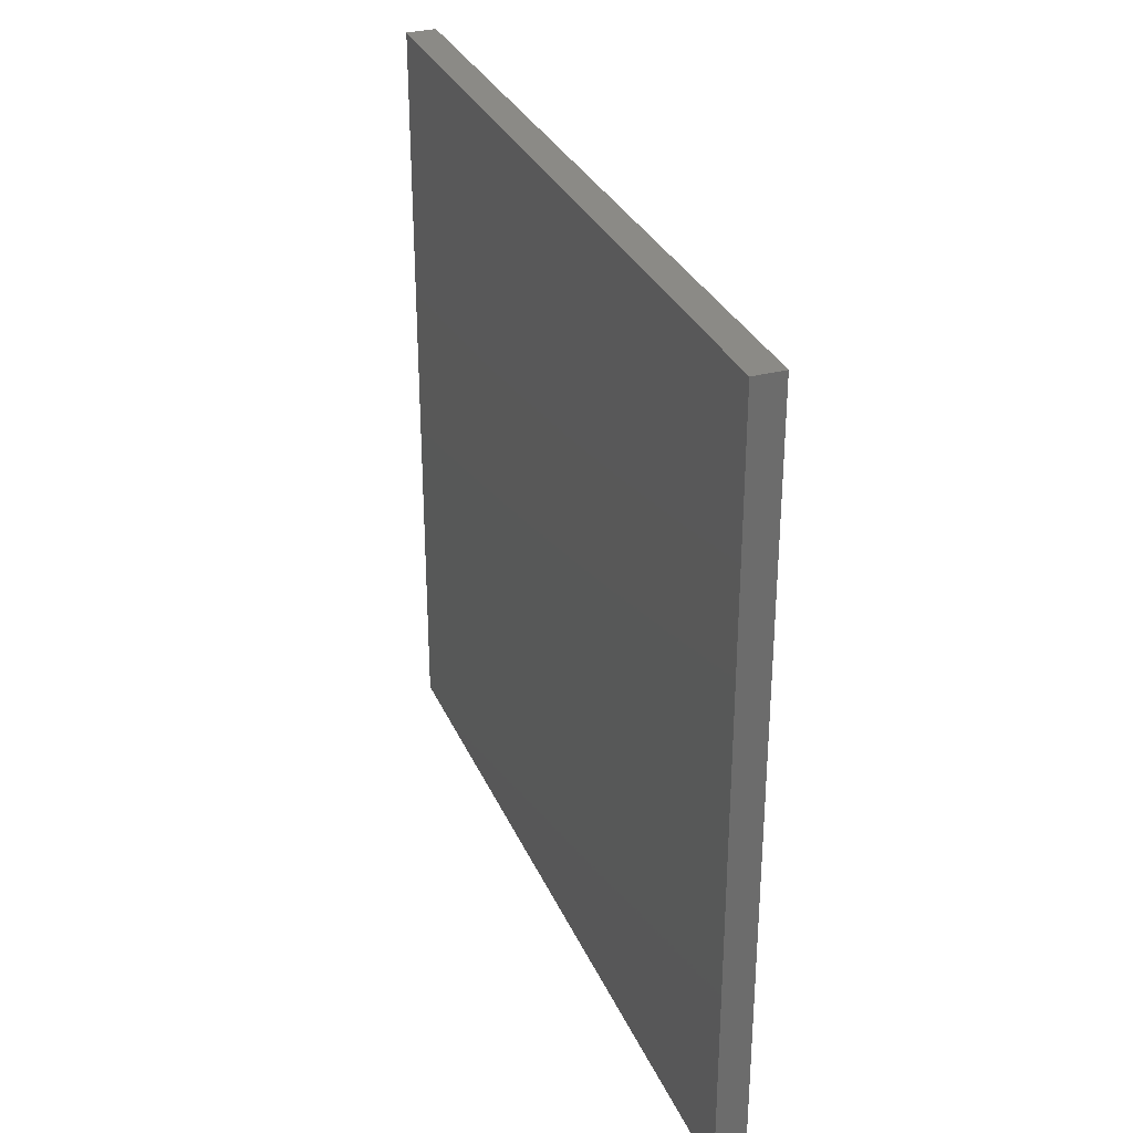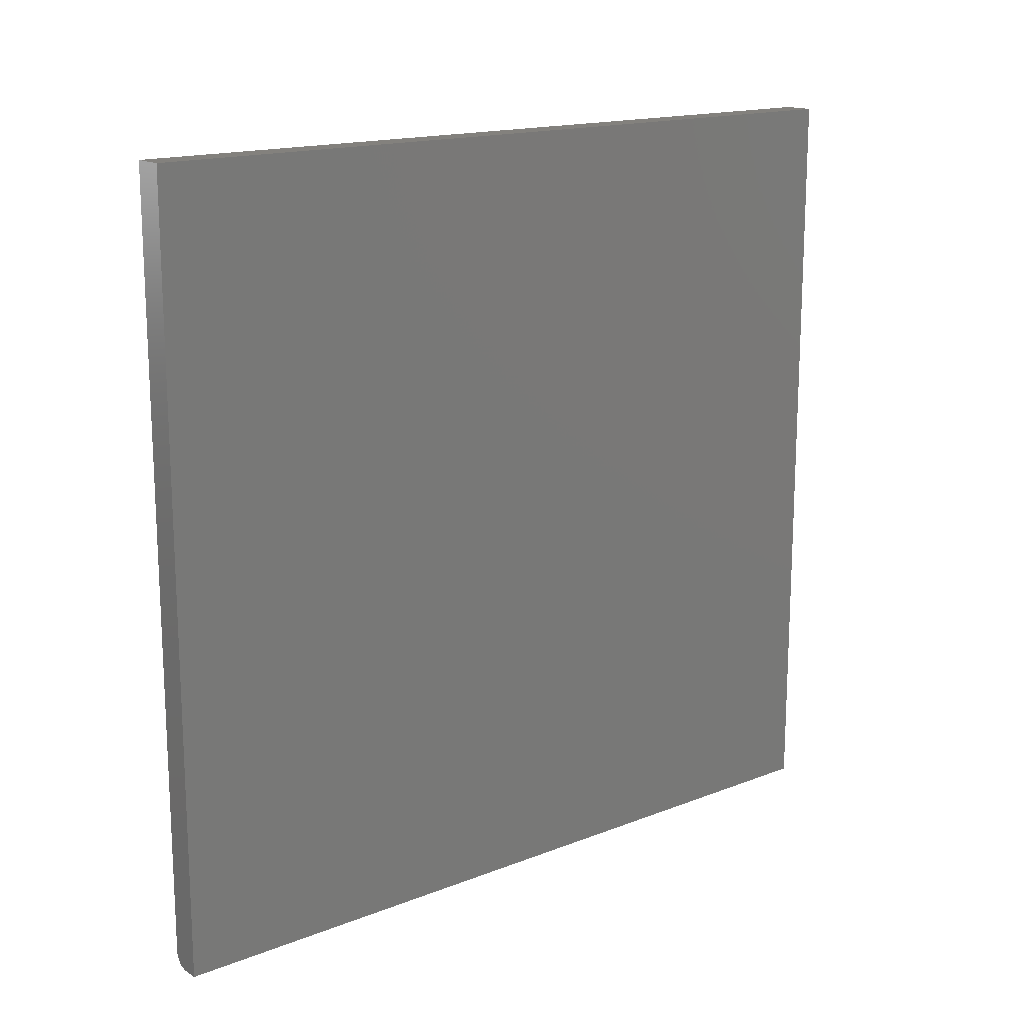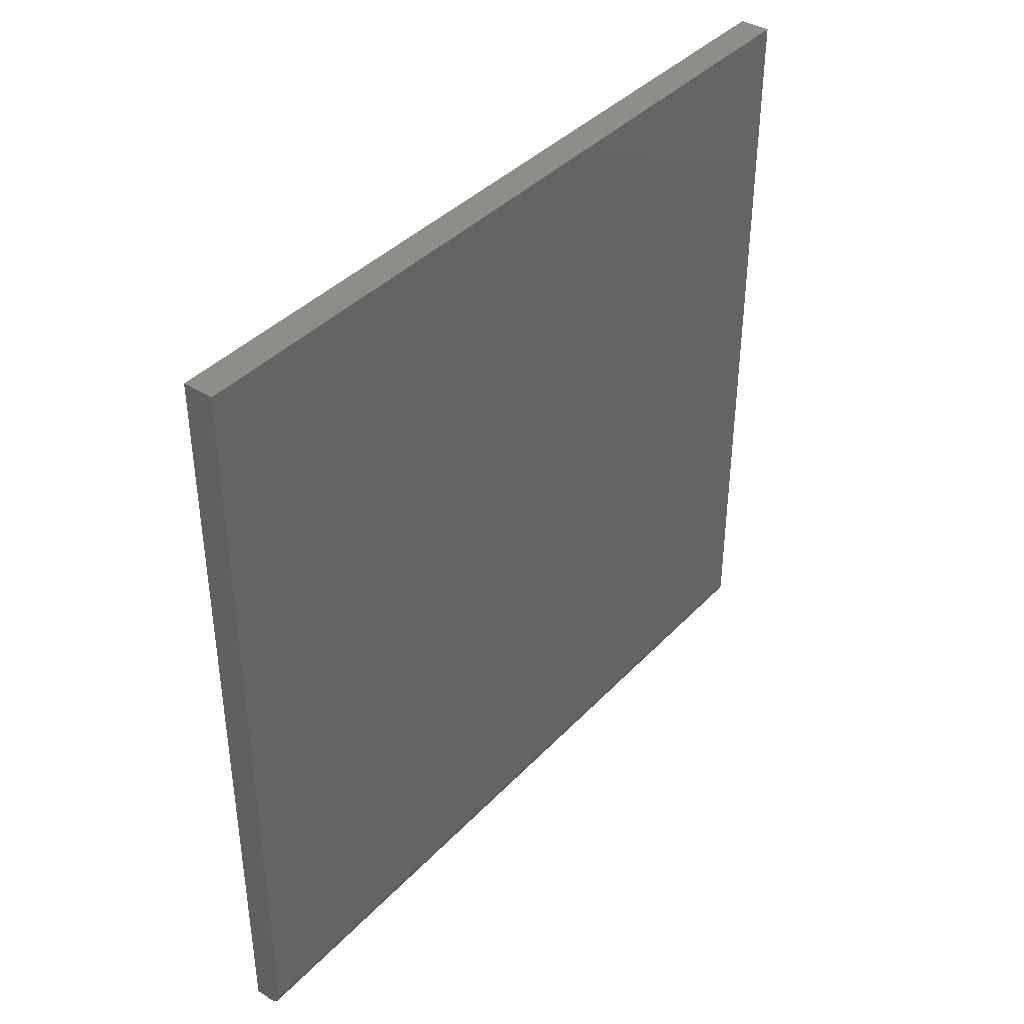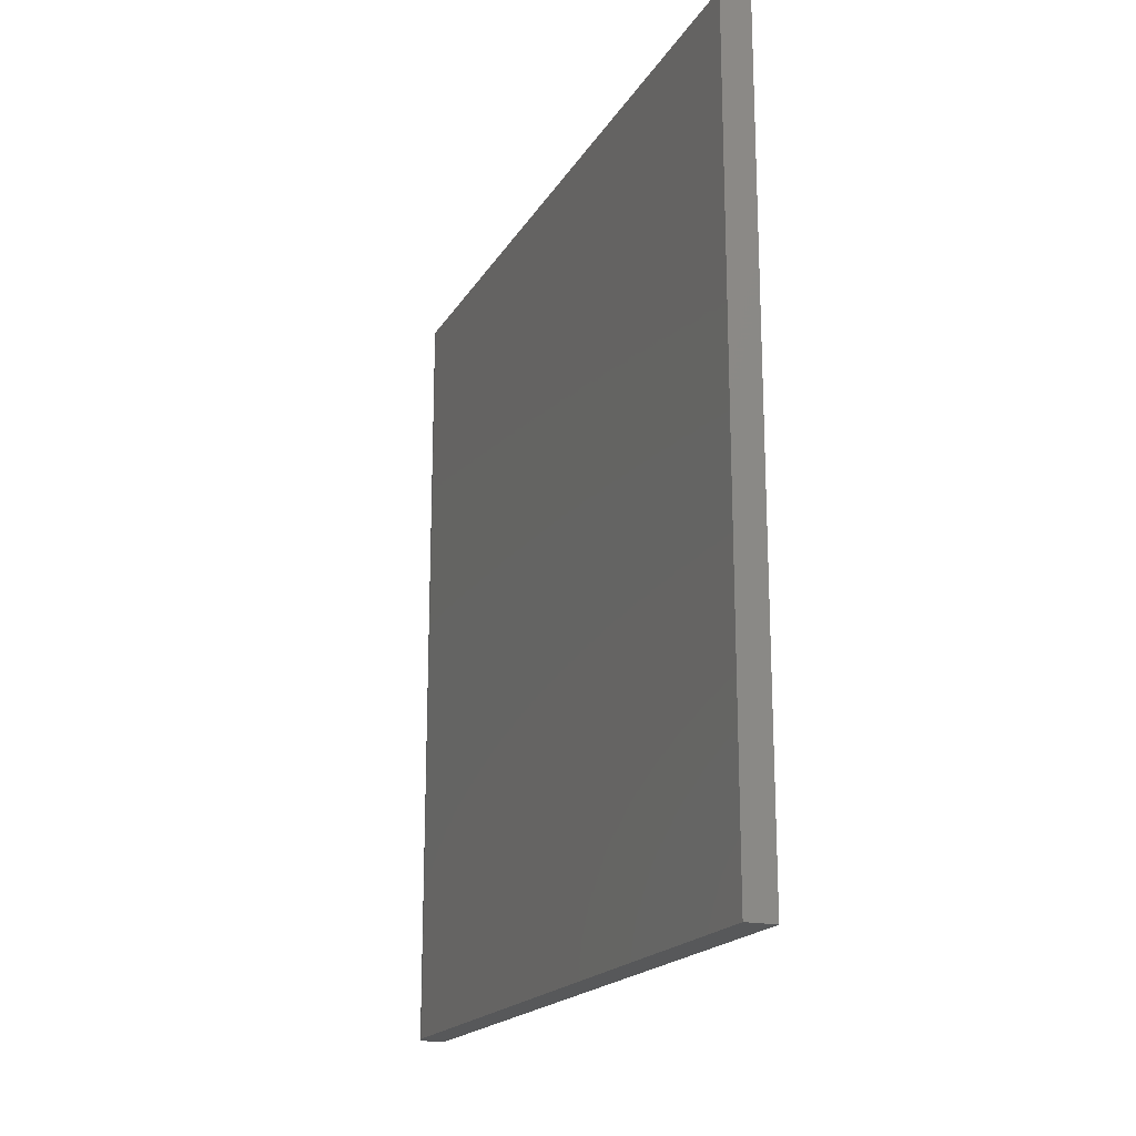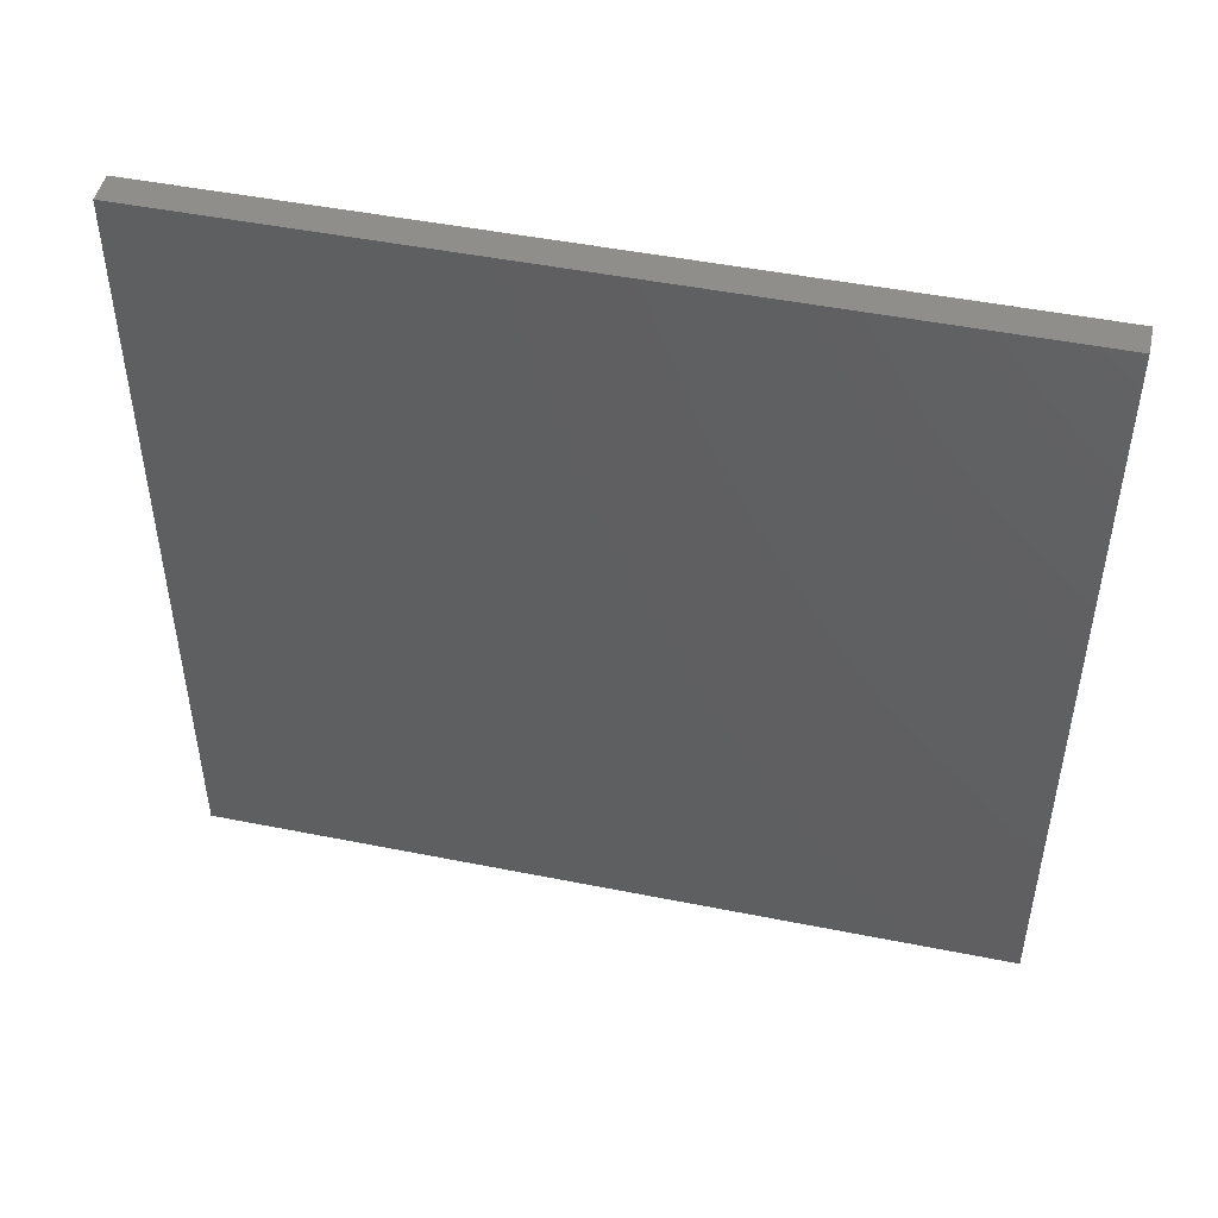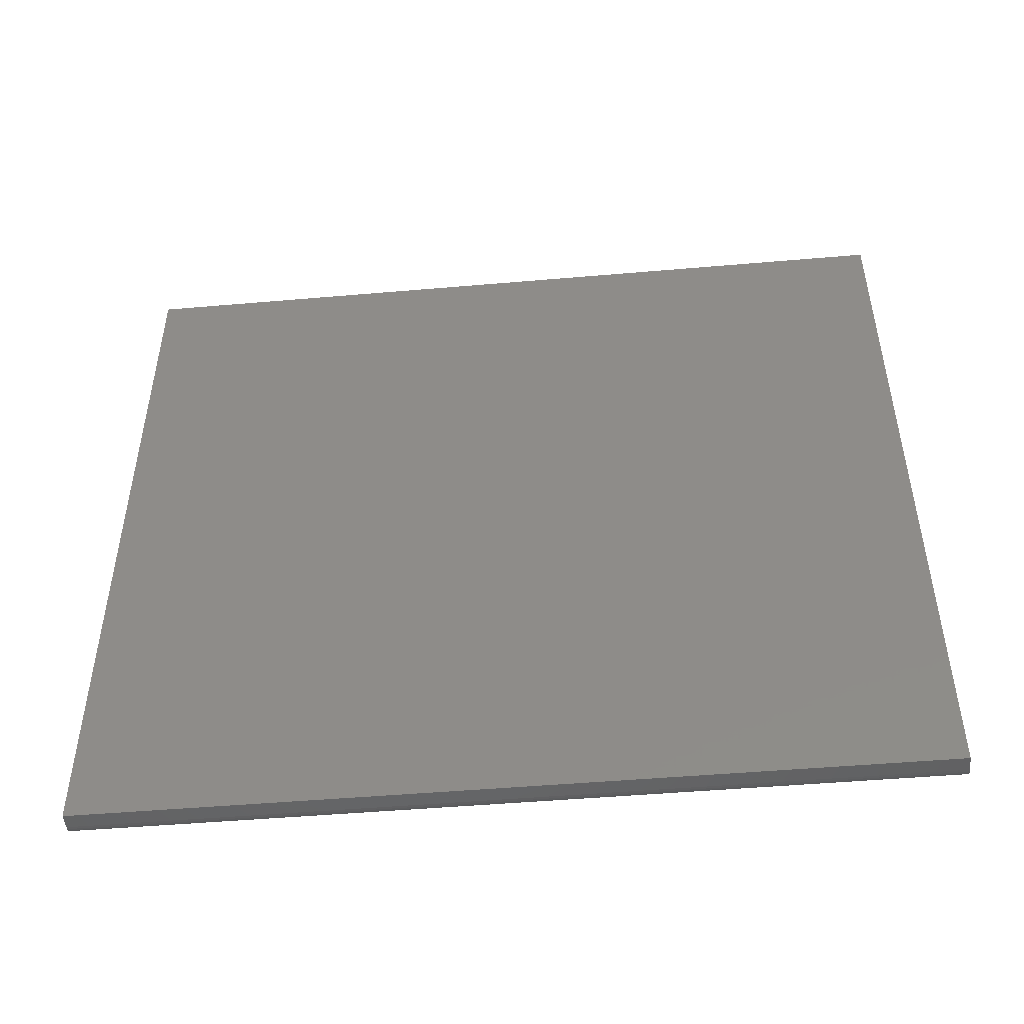
<metadata>
{"format":"stl","ext":"stl","renderer":"f3d","projection":"perspective","resolution":1024,"background":"white","views":[{"elev":31.1,"azim":159.3,"up":"+Z"},{"elev":16.0,"azim":51.0,"up":"+Z"},{"elev":39.5,"azim":-141.8,"up":"+Z"},{"elev":-18.8,"azim":-22.0,"up":"+Y"},{"elev":47.6,"azim":102.7,"up":"+Z"},{"elev":-48.7,"azim":95.5,"up":"+Z"}]}
</metadata>
<code>
# stl→obj: 24 verts, 44 faces
v -8.674e-19 -0.4141 -0.3828
v -4.403e-17 -0.4141 0.3948
v -8.674e-19 0.4141 -0.3828
v -4.403e-17 0.4141 0.3948
v 0.01562 -0.4141 -0.3984
v 0.006944 -0.4141 -0.3958
v 0.01258 -0.4141 -0.3981
v 0.009646 -0.4141 -0.3972
v 0.002633 -0.4141 -0.3915
v 0.004576 -0.4141 -0.3939
v 0.03125 -0.4141 0.3948
v 0.03125 -0.4141 -0.3984
v 0.0003002 -0.4141 -0.3859
v 0.001189 -0.4141 -0.3888
v 0.01562 0.4141 -0.3984
v 0.01258 0.4141 -0.3981
v 0.009646 0.4141 -0.3972
v 0.001189 0.4141 -0.3888
v 0.0003002 0.4141 -0.3859
v 0.03125 0.4141 0.3948
v 0.03125 0.4141 -0.3984
v 0.006944 0.4141 -0.3958
v 0.004576 0.4141 -0.3939
v 0.002633 0.4141 -0.3915
f 1 2 3
f 3 2 4
f 5 6 7
f 6 8 7
f 9 10 6
f 1 11 2
f 12 11 1
f 12 1 13
f 12 13 14
f 12 14 9
f 12 9 6
f 12 6 5
f 15 16 17
f 3 18 19
f 20 21 18
f 20 18 3
f 20 3 4
f 21 15 17
f 21 17 22
f 21 22 23
f 21 23 24
f 21 24 18
f 12 5 21
f 21 5 15
f 1 3 13
f 13 3 19
f 13 19 14
f 14 19 18
f 14 18 9
f 9 18 24
f 9 24 10
f 10 24 23
f 10 23 6
f 6 23 22
f 6 22 8
f 8 22 17
f 8 17 7
f 7 17 16
f 7 16 5
f 5 16 15
f 12 21 11
f 11 21 20
f 20 4 11
f 11 4 2

</code>
